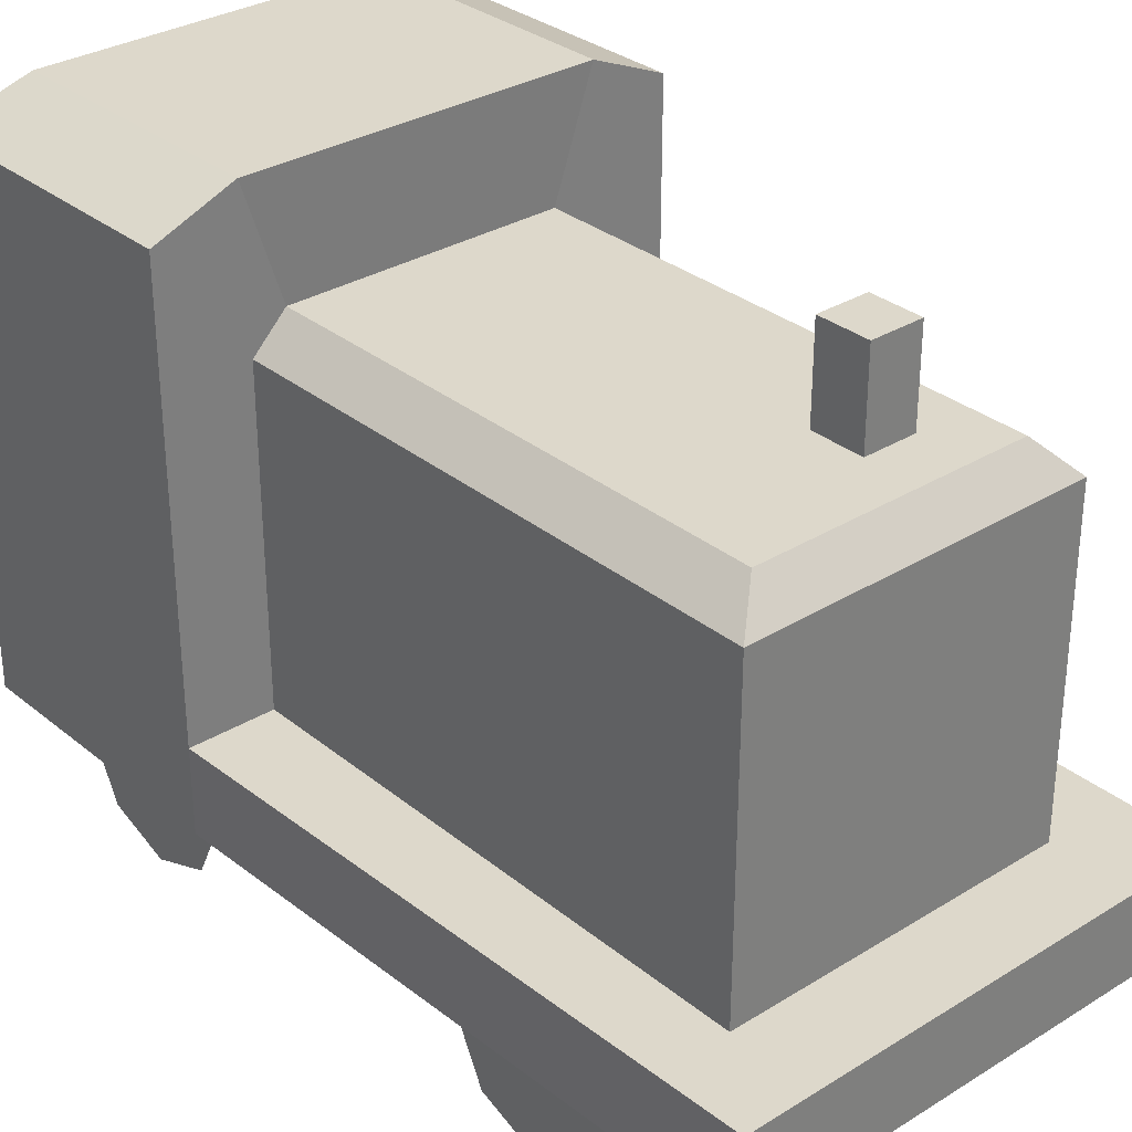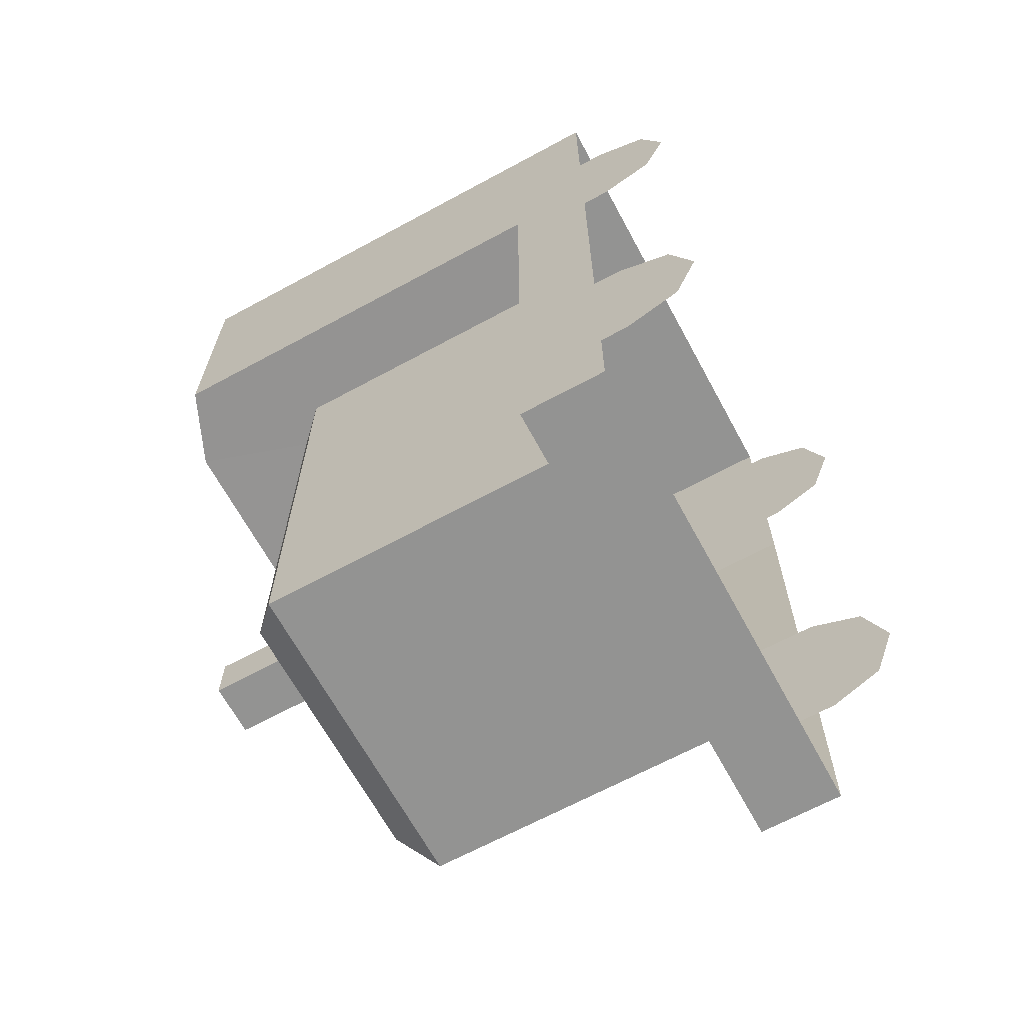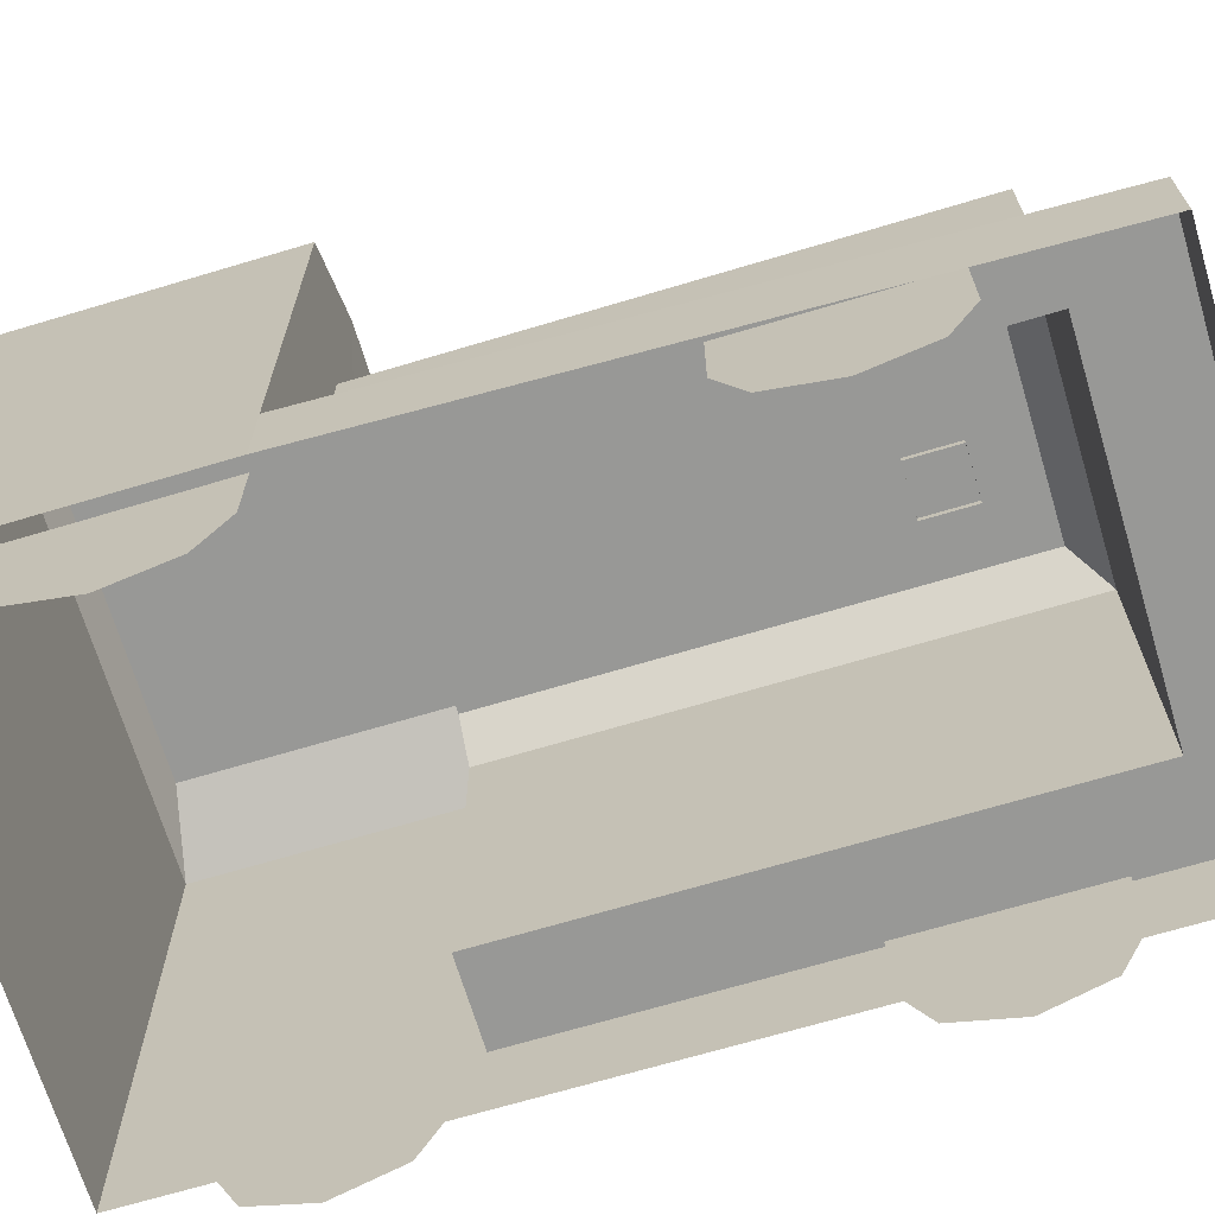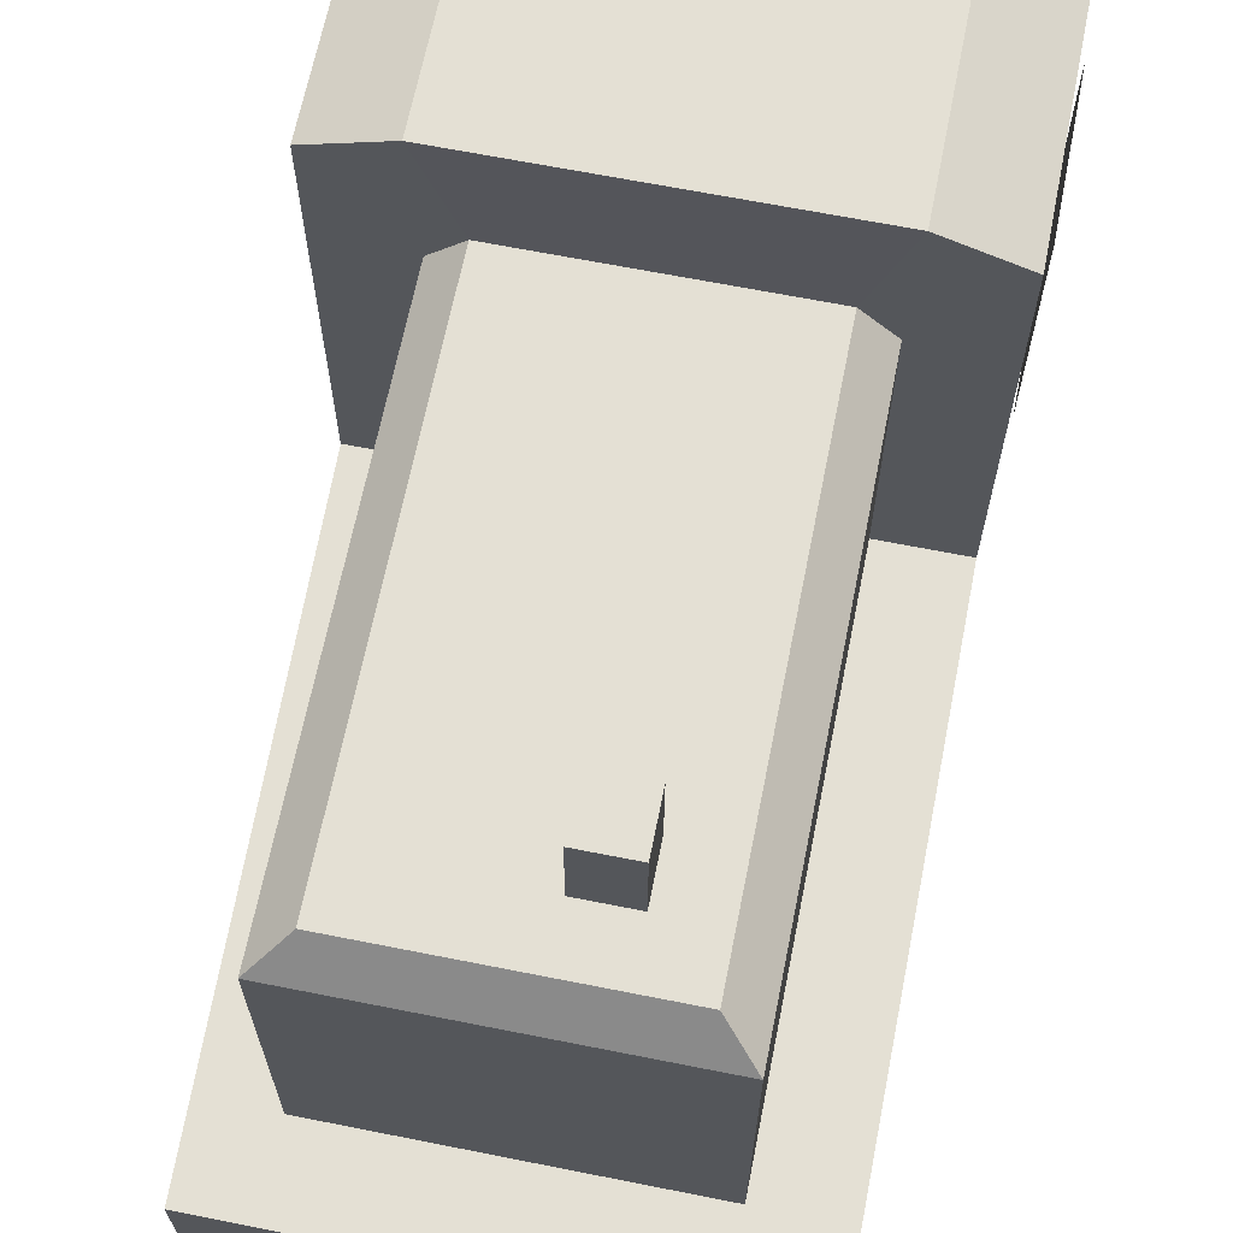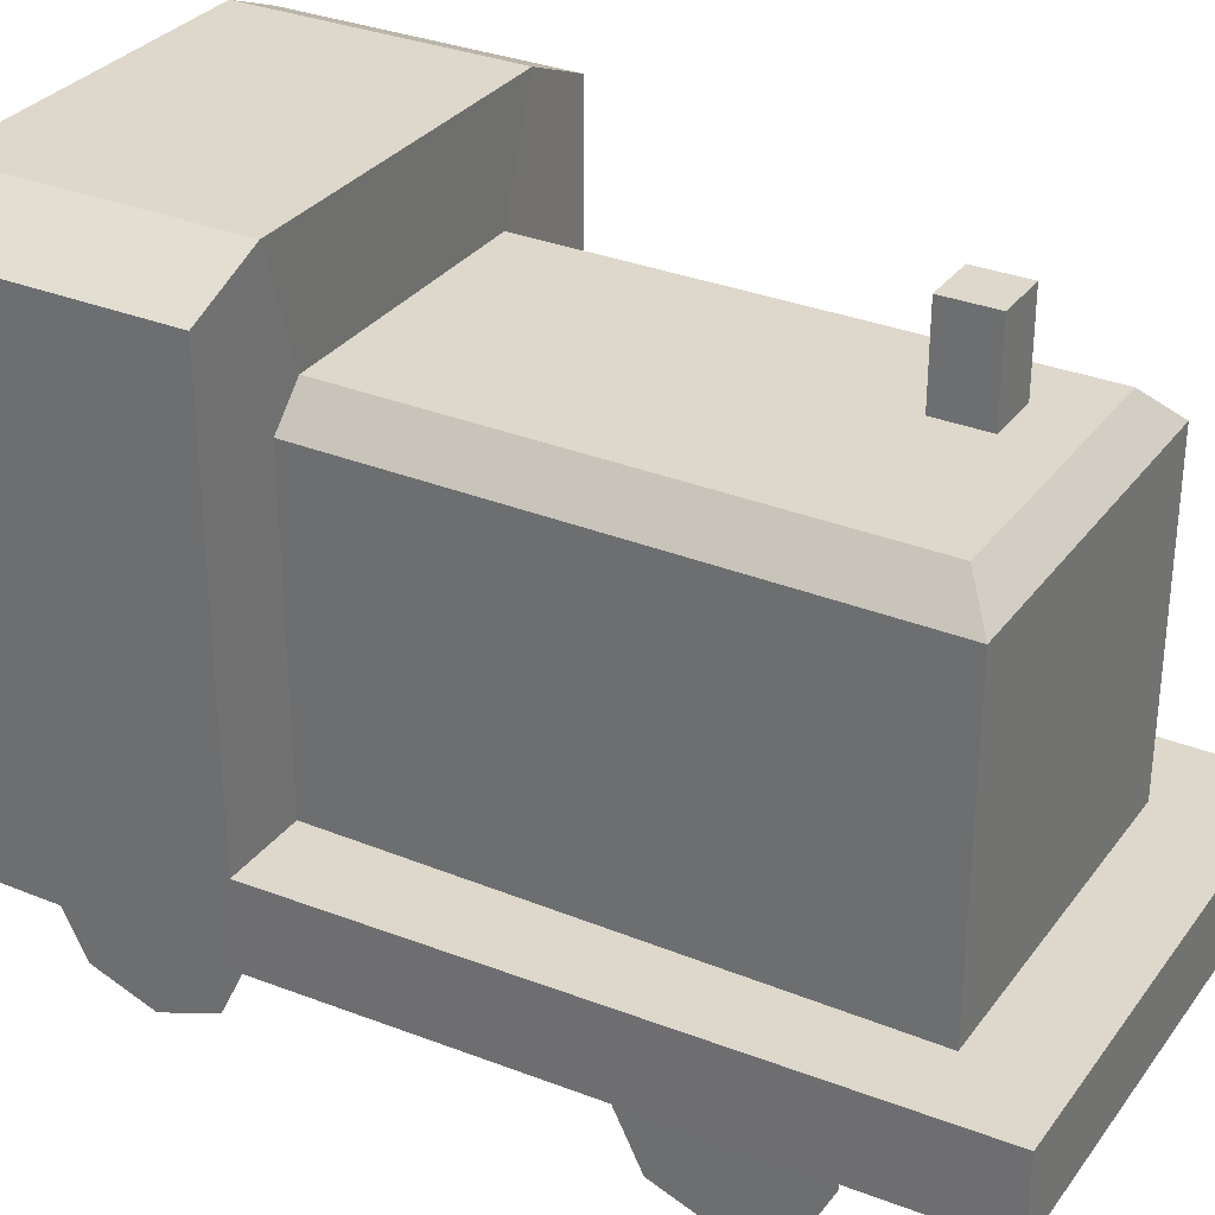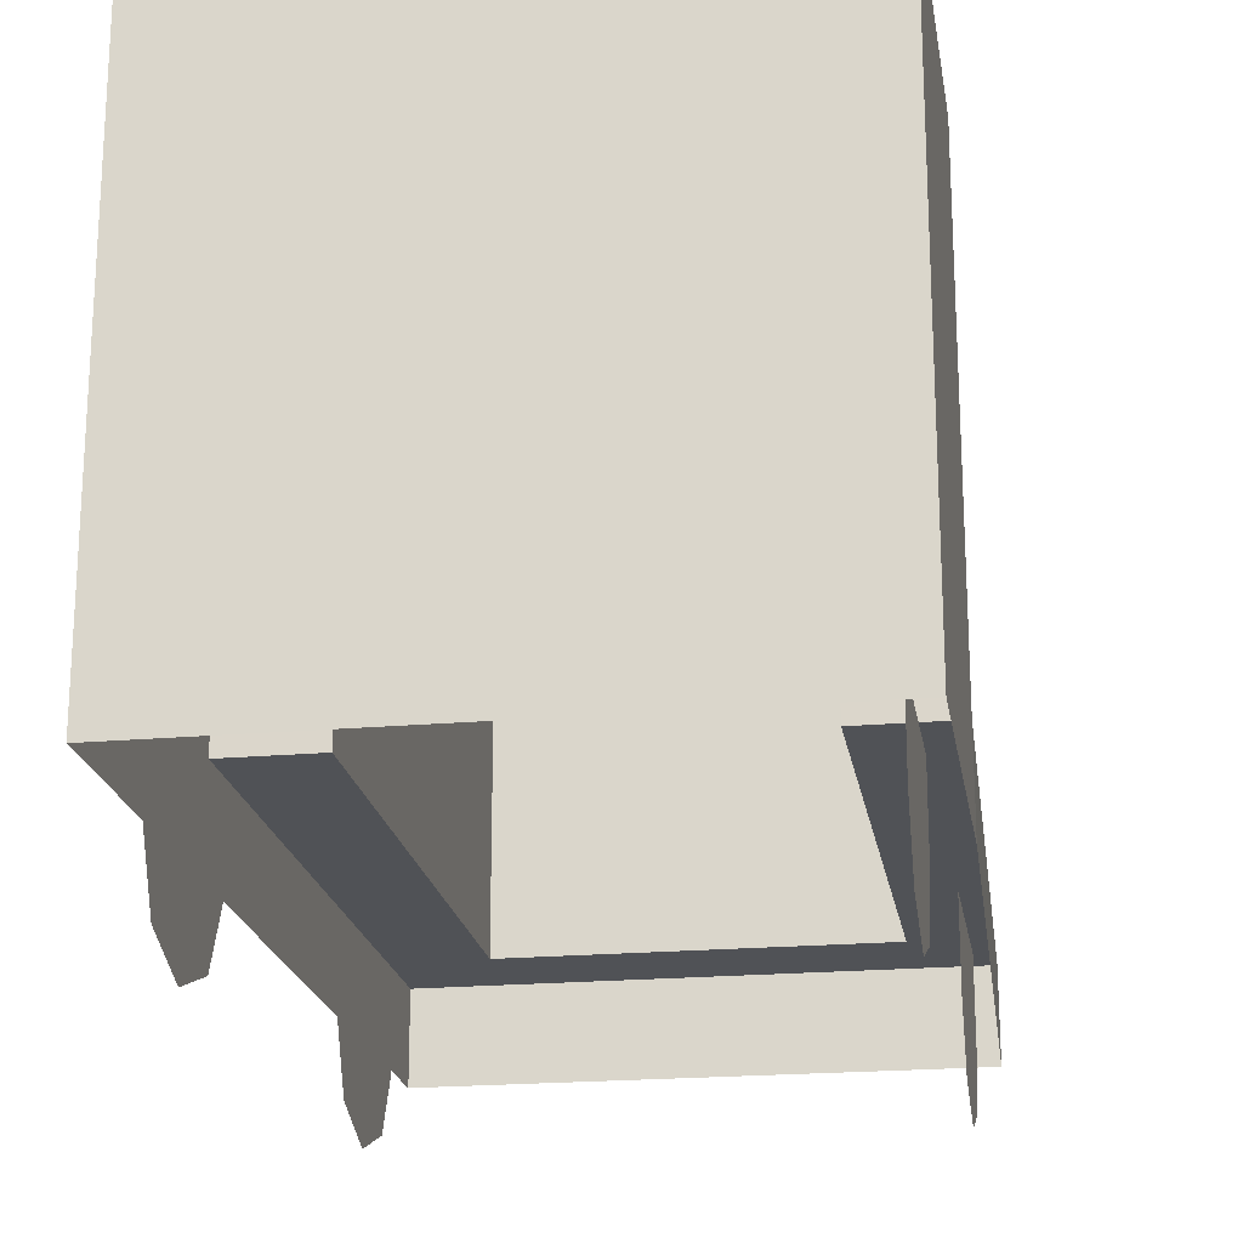
<metadata>
{"format":"obj","ext":"obj","renderer":"f3d","projection":"perspective","resolution":1024,"background":"white","views":[{"elev":31.4,"azim":-41.2,"up":"+Z"},{"elev":-66.6,"azim":118.5,"up":"+Y"},{"elev":-68.5,"azim":-73.3,"up":"+Z"},{"elev":66.1,"azim":11.3,"up":"+Z"},{"elev":31.4,"azim":-60.0,"up":"+Z"},{"elev":-20.7,"azim":-170.9,"up":"+Z"}]}
</metadata>
<code>
o Cube
v 0.7988 -2.013 3.061
v 0.4872 -2.013 3.061
v 0.4872 -1.701 3.061
v 0.7988 -1.701 3.061
v 0.7988 -2.013 3.638
v 0.4872 -2.013 3.638
v 0.4872 -1.701 3.638
v 0.7988 -1.701 3.638
v -0.6667 -2.505 1
v -0.6667 0.6667 1
v 1.333 0.6667 1
v 1.333 -2.505 1
v -0.6667 -2.505 2.9
v -0.6667 0.6667 2.9
v 1.333 0.6667 2.9
v 1.333 -2.505 2.9
v -0.4667 -2.333 3.1
v -0.4667 0.6667 3.1
v 1.133 0.6667 3.1
v 1.133 -2.333 3.1
v -0.6667 2.367 1
v 1.333 2.367 1
v 1.833 -3.005 1
v -1.067 -3.005 1
v -1.167 0.6667 1
v 1.833 0.6667 1
v -1.167 0.6667 3.6
v 1.833 0.6667 3.6
v -0.6987 0.6526 3.8
v 1.365 0.6526 3.8
v -1.167 2.367 1
v 1.833 2.367 1
v -1.167 2.367 3.6
v 1.833 2.367 3.6
v -0.6987 2.281 3.8
v 1.365 2.281 3.8
v 1.833 -3.005 0.5
v -1.067 -3.005 0.5
v -1.167 0.6667 0.5
v 1.833 0.6667 0.5
v -1.167 2.367 0.5
v 1.833 2.367 0.5
v -0.9934 1.279 -0.0852
v -0.9934 0.9098 0.05339
v -0.9934 1.649 0.05339
v -0.9934 1.807 0.3768
v -0.9934 1.279 0.8387
v -0.9934 0.7515 0.8387
v -0.9934 1.807 0.8387
v -0.9934 0.7515 0.3768
v 1.725 1.279 -0.0852
v 1.725 0.9098 0.05339
v 1.725 1.649 0.05339
v 1.725 1.807 0.3768
v 1.725 1.279 0.8387
v 1.725 0.7515 0.8387
v 1.725 1.807 0.8387
v 1.725 0.7515 0.3768
v -0.9934 -1.638 -0.0852
v -0.9934 -2.007 0.05339
v -0.9934 -1.268 0.05339
v -0.9934 -1.11 0.3768
v -0.9934 -1.638 0.8387
v -0.9934 -2.166 0.8387
v -0.9934 -1.11 0.8387
v -0.9934 -2.166 0.3768
v 1.725 -1.638 -0.0852
v 1.725 -2.007 0.05339
v 1.725 -1.268 0.05339
v 1.725 -1.11 0.3768
v 1.725 -1.638 0.8387
v 1.725 -2.166 0.8387
v 1.725 -1.11 0.8387
v 1.725 -2.166 0.3768
v 1.862 0.936 1.915
v -1.176 0.936 1.915
v -1.176 1.82 1.915
v 1.862 1.82 1.915
v 1.862 0.936 3.389
v -1.176 0.936 3.389
v -1.176 1.82 3.389
v 1.862 1.82 3.389
f 5 6 2 1
f 6 7 3 2
f 7 8 4 3
f 8 5 1 4
f 8 7 6 5
f 62 61 59 60 66 64 63 65
f 70 73 71 72 74 68 67 69
f 54 57 55 56 58 52 51 53
f 46 45 43 44 50 48 47 49
f 23 24 38 37
f 9 13 14 10
f 11 15 16 12
f 13 9 12 16
f 17 20 19 18
f 16 15 19 20
f 14 13 17 18
f 13 16 20 17
f 33 35 36 34
f 29 30 36 35
f 25 27 33 31
f 30 28 34 36
f 28 26 32 34
f 27 29 35 33
f 18 19 30 29
f 24 9 10 25
f 15 11 26 28 30 19
f 14 18 29 27 25 10
f 11 12 23 26
f 9 24 23 12
f 32 26 40 42
f 25 31 41 39
f 26 23 37 40
f 24 25 39 38
f 42 41 31 32
f 32 31 33 34
f 80 81 77 76
f 82 79 75 78

</code>
